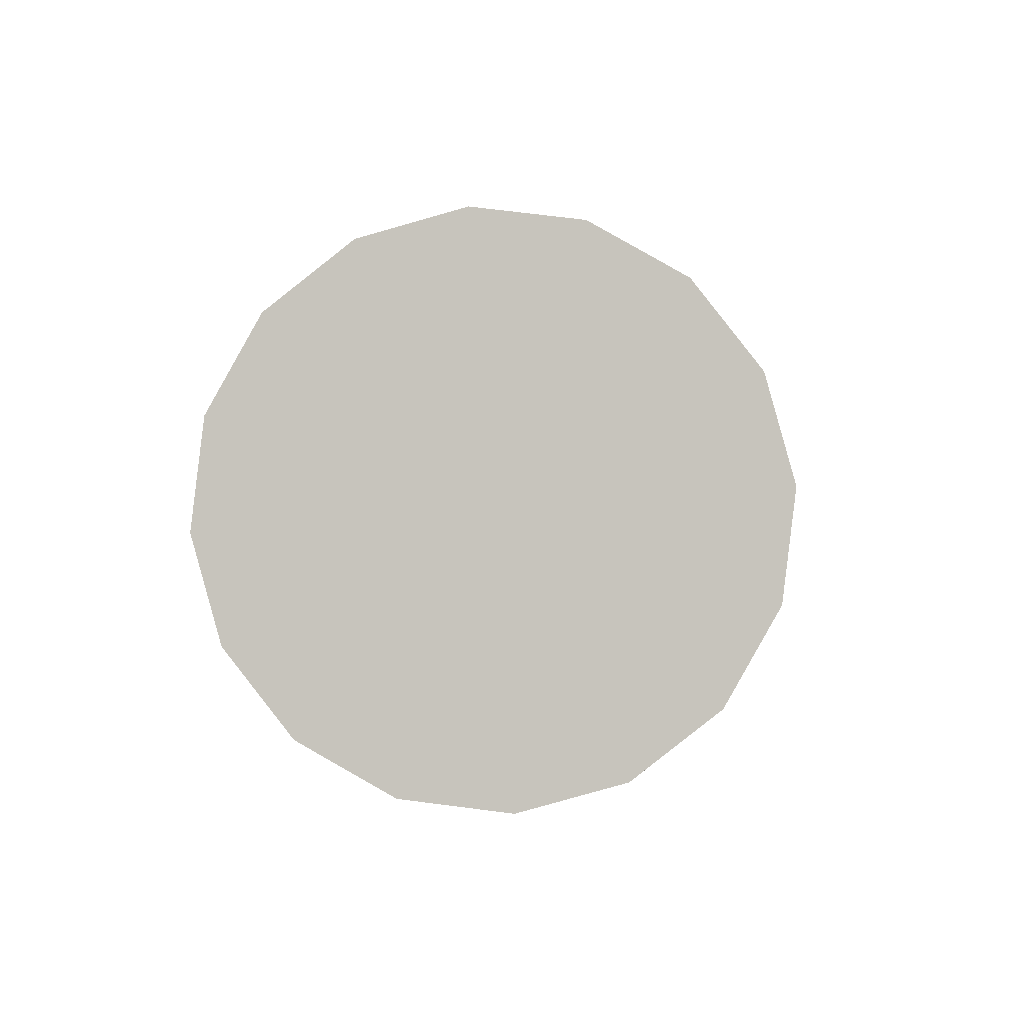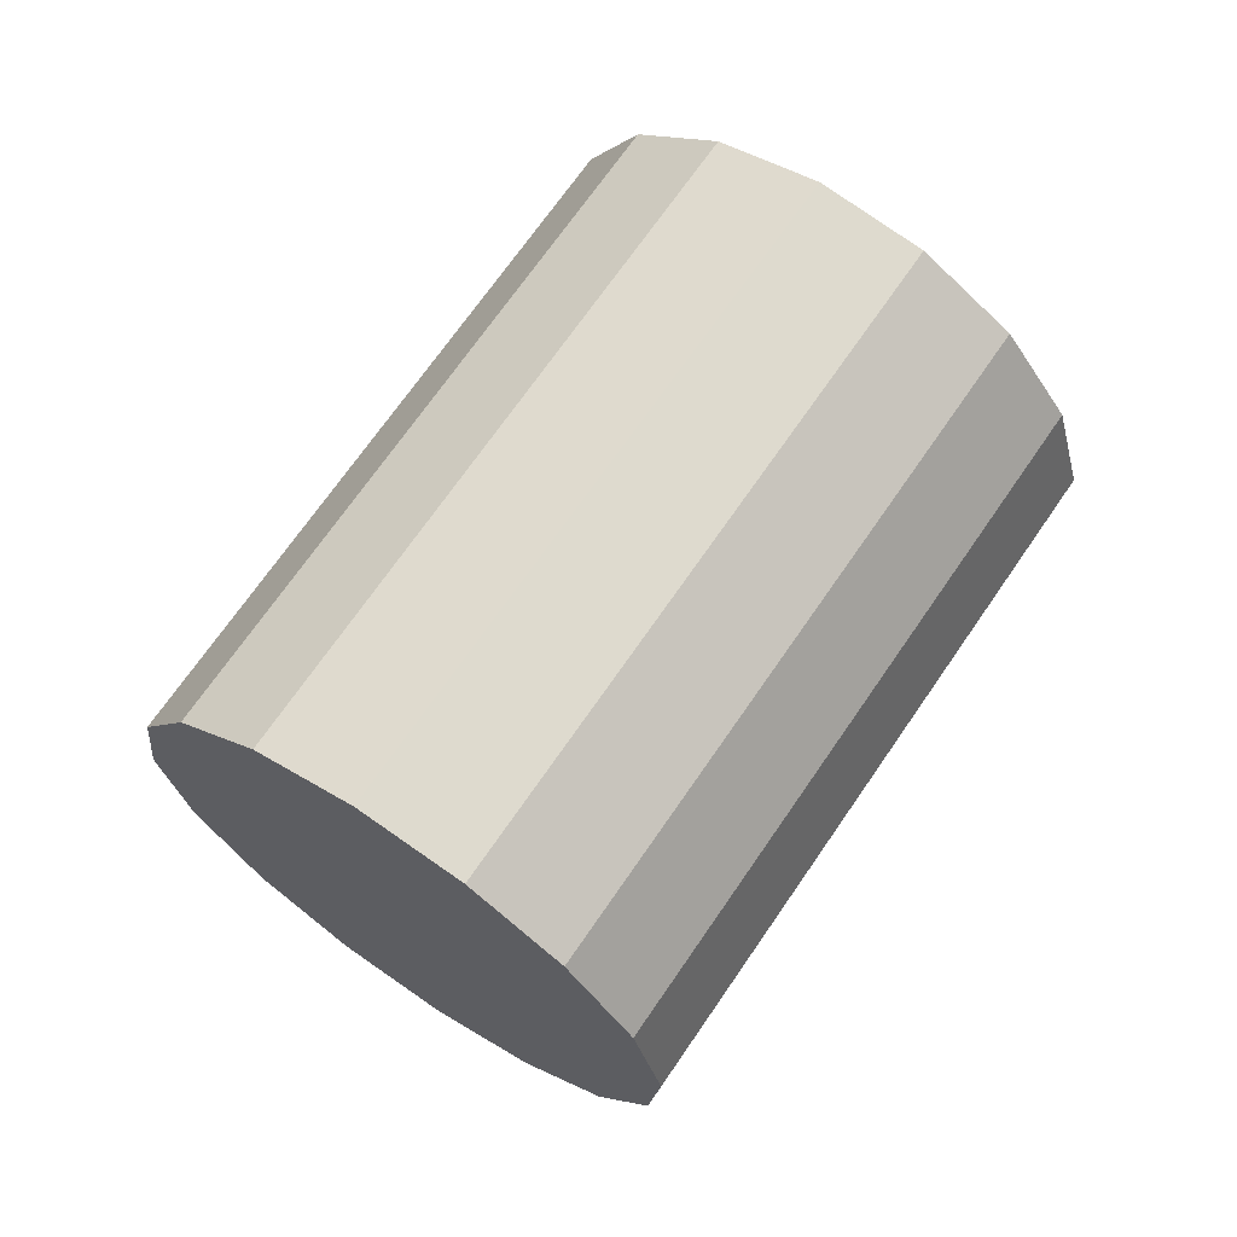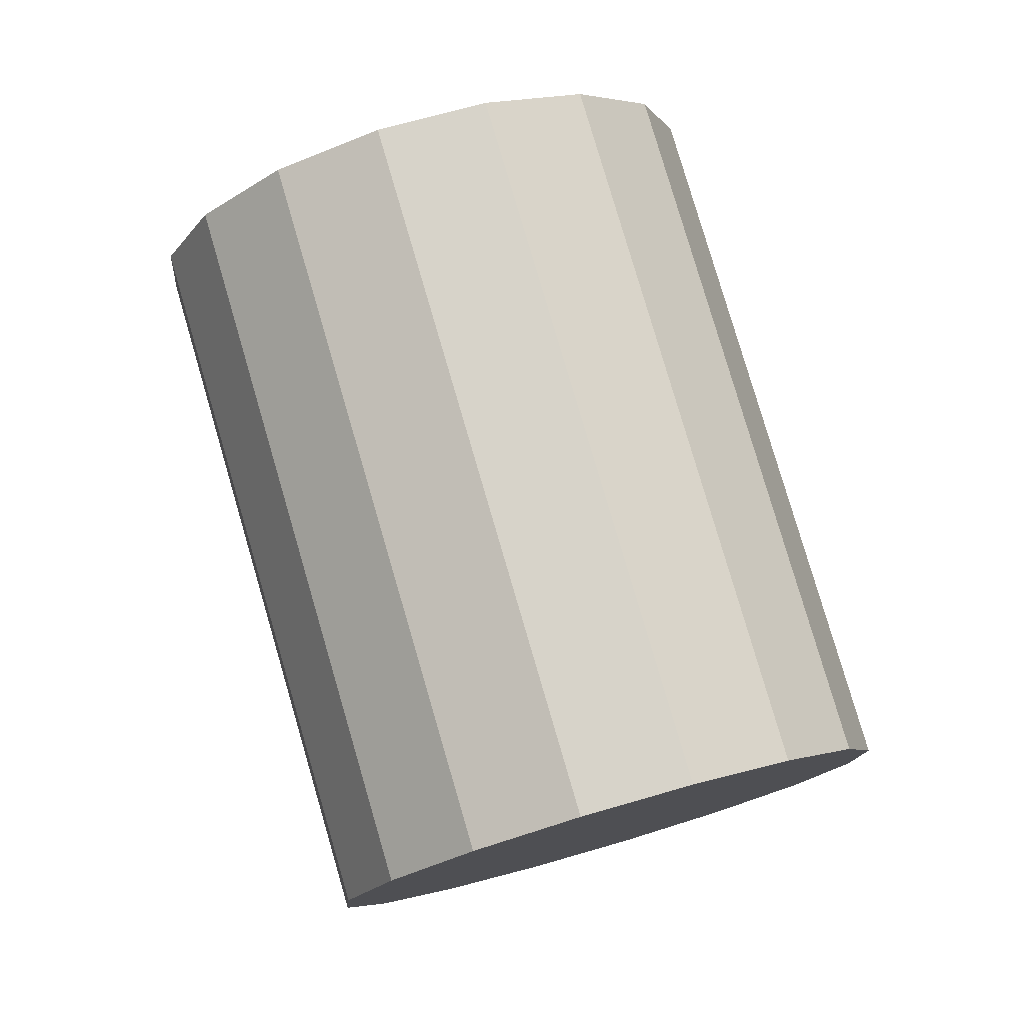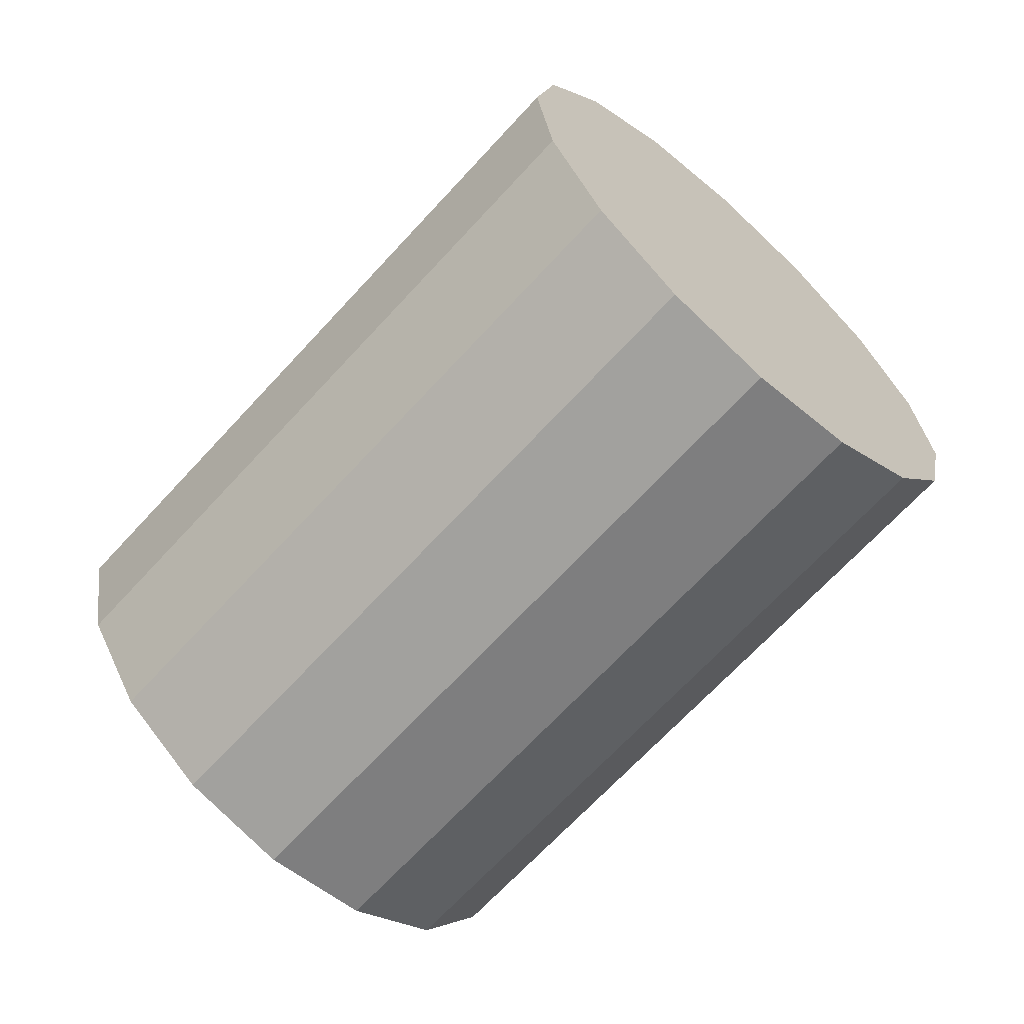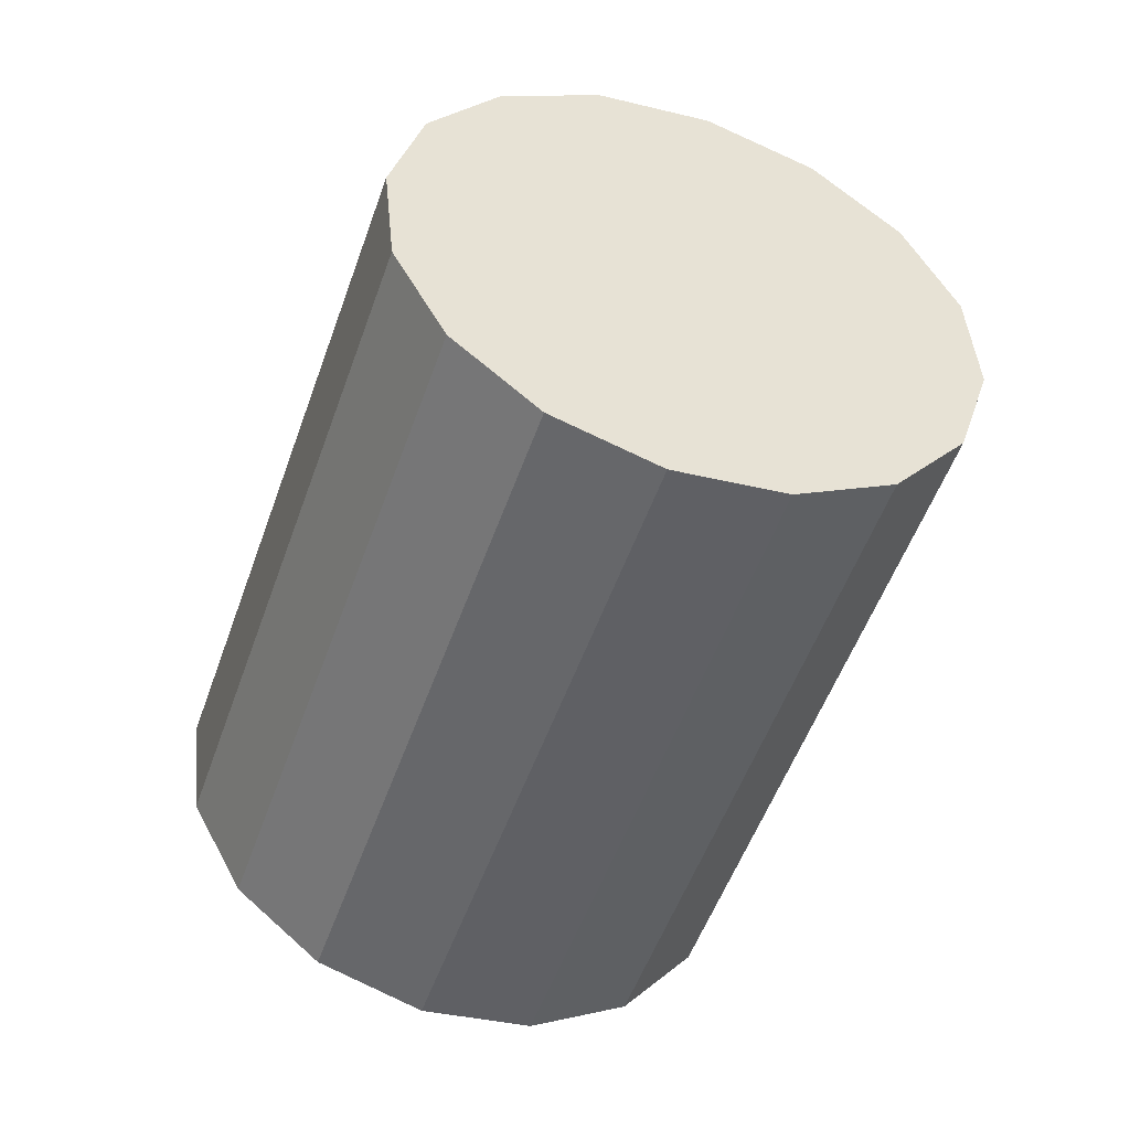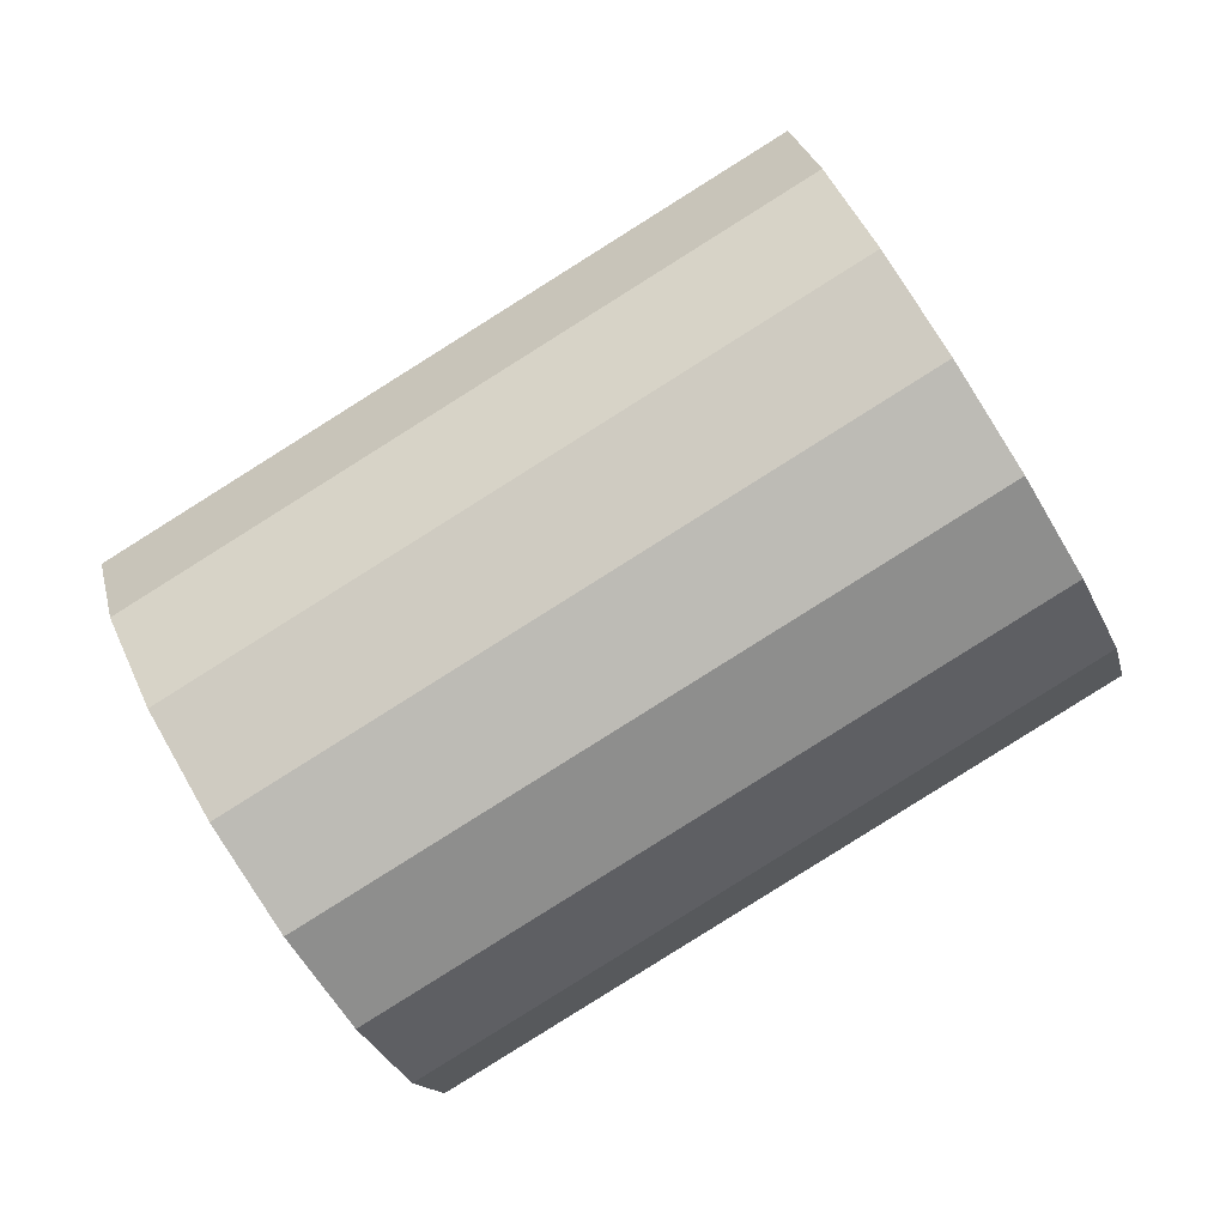
<metadata>
{"format":"obj","ext":"obj","renderer":"f3d","projection":"perspective","resolution":1024,"background":"white","views":[{"elev":28.6,"azim":162.4,"up":"+Z"},{"elev":-31.5,"azim":-42.9,"up":"+Y"},{"elev":48.4,"azim":-39.8,"up":"+Z"},{"elev":73.7,"azim":28.8,"up":"+Z"},{"elev":-19.0,"azim":137.7,"up":"+Z"},{"elev":30.1,"azim":54.2,"up":"+Z"}]}
</metadata>
<code>
o Cylinder.045_Cylinder.1474
v -1.521 -2.568 -0.05394
v -0.888 -0.935 0.9123
v -1.602 -2.699 0.2209
v -0.9694 -1.066 1.187
v -1.787 -2.772 0.4653
v -1.155 -1.139 1.432
v -2.048 -2.775 0.6421
v -1.416 -1.143 1.608
v -2.345 -2.709 0.7243
v -1.713 -1.076 1.691
v -2.633 -2.583 0.6994
v -2 -0.9499 1.666
v -2.868 -2.416 0.5712
v -2.235 -0.7831 1.537
v -3.014 -2.234 0.3592
v -2.381 -0.6011 1.325
v -3.049 -2.064 0.09574
v -2.416 -0.4316 1.062
v -2.967 -1.933 -0.1791
v -2.335 -0.3005 0.7871
v -2.782 -1.86 -0.4235
v -2.15 -0.2276 0.5427
v -2.521 -1.857 -0.6003
v -1.889 -0.2241 0.366
v -2.224 -1.923 -0.6825
v -1.592 -0.2905 0.2838
v -1.936 -2.05 -0.6576
v -1.304 -0.4168 0.3087
v -1.702 -2.216 -0.5294
v -1.069 -0.5836 0.4369
v -1.556 -2.398 -0.3174
v -0.9231 -0.7656 0.6488
f 2 3 1
f 4 5 3
f 6 7 5
f 8 9 7
f 10 11 9
f 12 13 11
f 14 15 13
f 16 17 15
f 18 19 17
f 20 21 19
f 22 23 21
f 24 25 23
f 26 27 25
f 28 29 27
f 30 22 14
f 30 31 29
f 32 1 31
f 15 23 31
f 2 4 3
f 4 6 5
f 6 8 7
f 8 10 9
f 10 12 11
f 12 14 13
f 14 16 15
f 16 18 17
f 18 20 19
f 20 22 21
f 22 24 23
f 24 26 25
f 26 28 27
f 28 30 29
f 6 4 2
f 2 32 30
f 30 28 22
f 28 26 22
f 26 24 22
f 22 20 18
f 18 16 14
f 14 12 10
f 10 8 14
f 8 6 14
f 6 2 30
f 22 18 14
f 6 30 14
f 30 32 31
f 32 2 1
f 31 1 3
f 3 5 7
f 7 9 11
f 11 13 15
f 15 17 19
f 19 21 23
f 23 25 27
f 27 29 31
f 31 3 15
f 3 7 15
f 7 11 15
f 15 19 23
f 23 27 31

</code>
